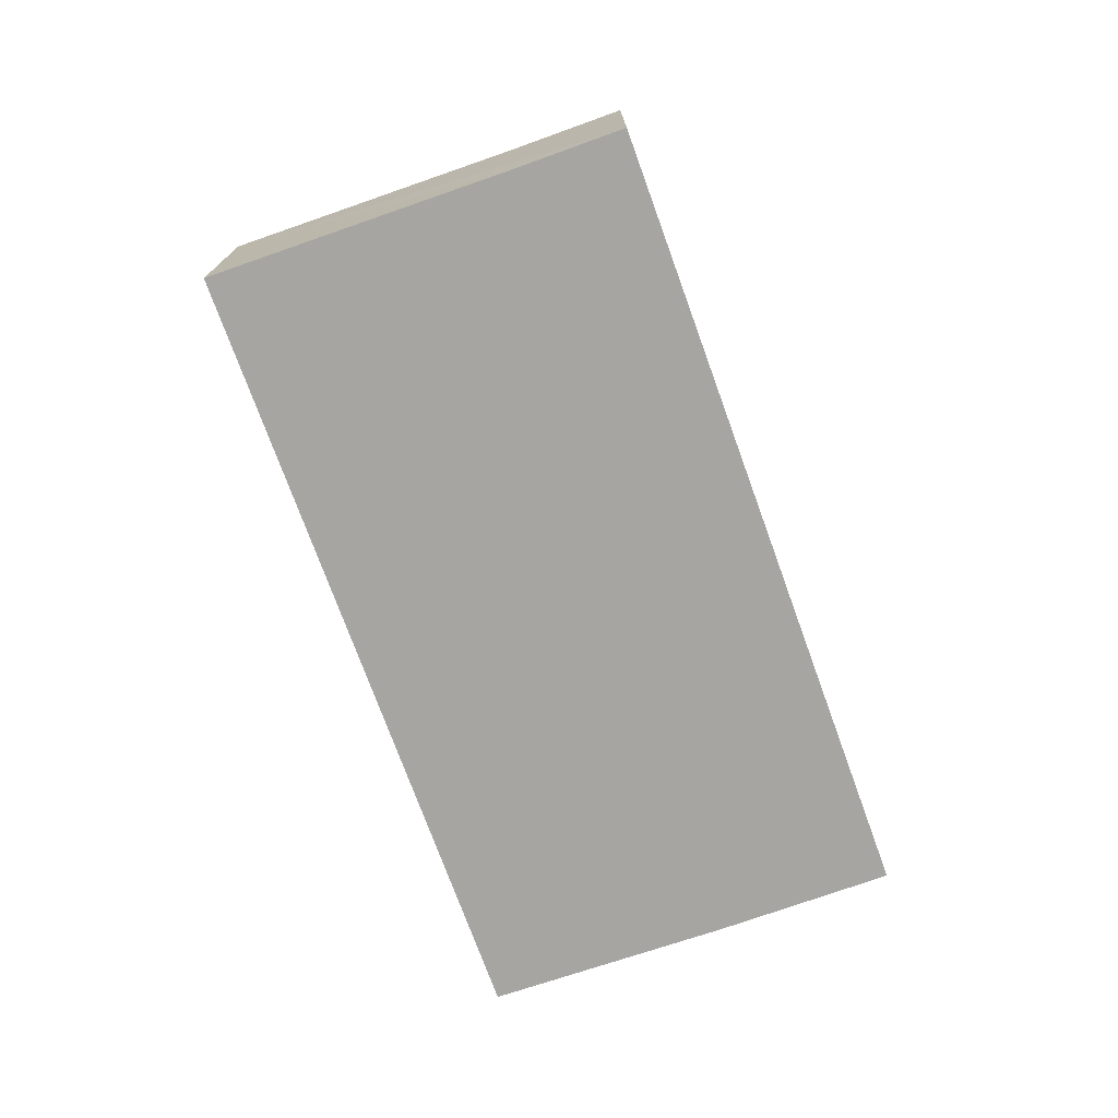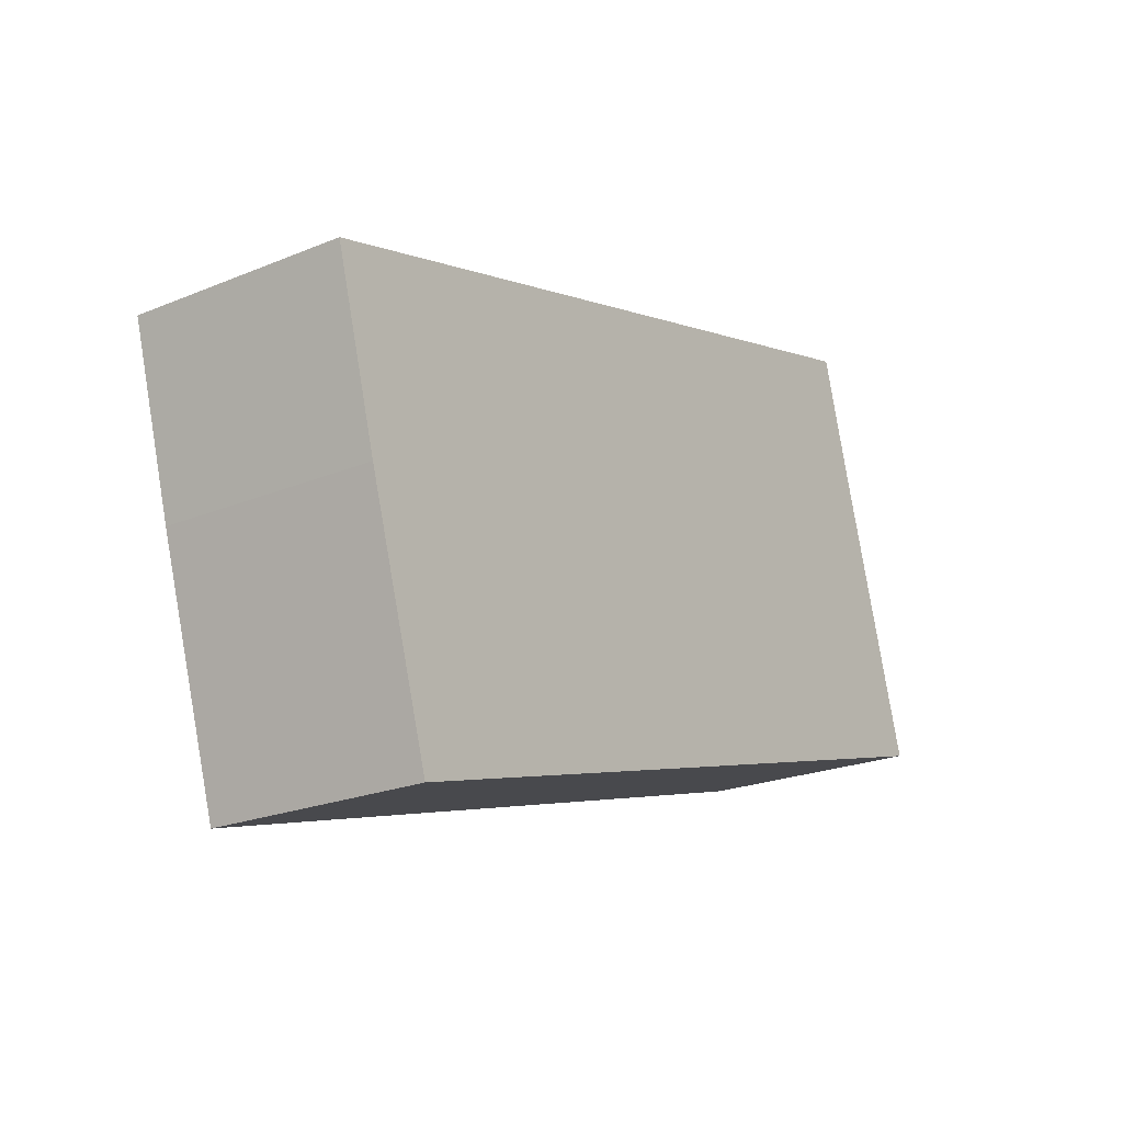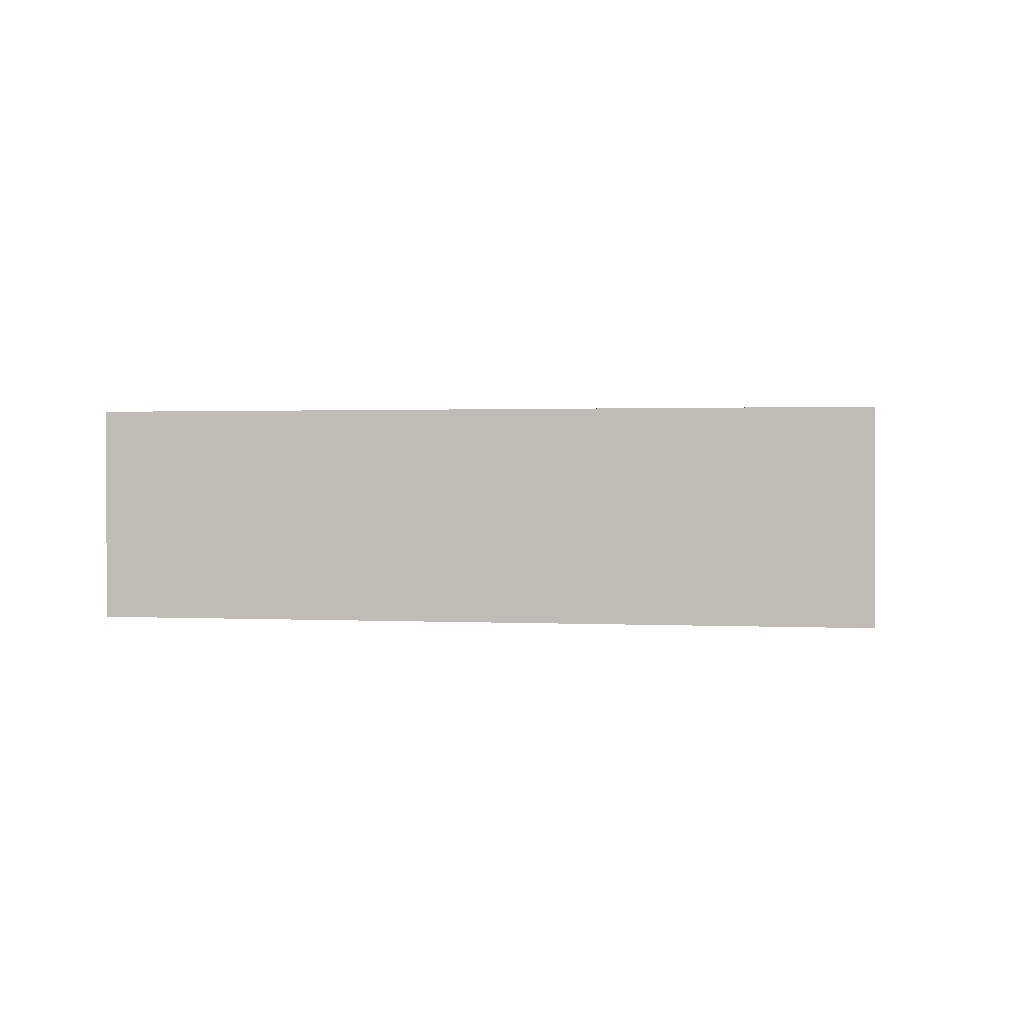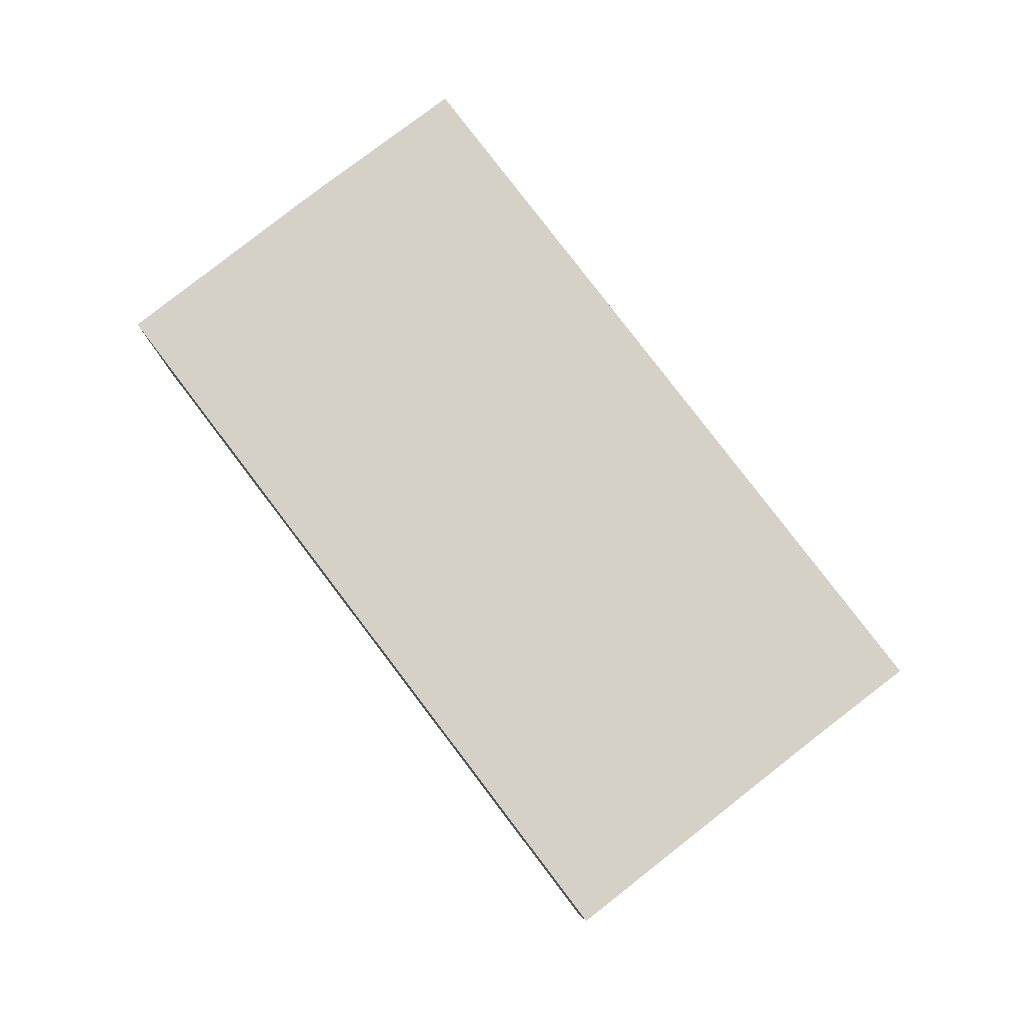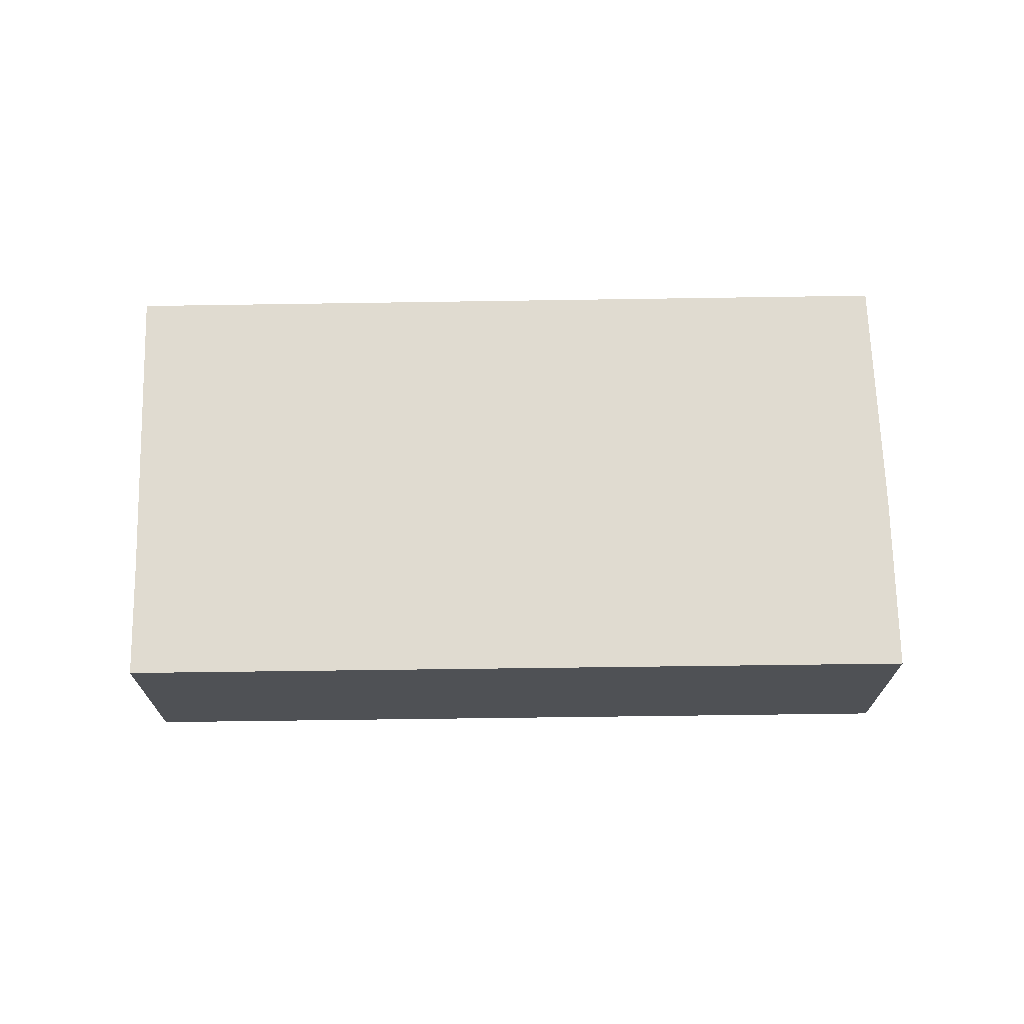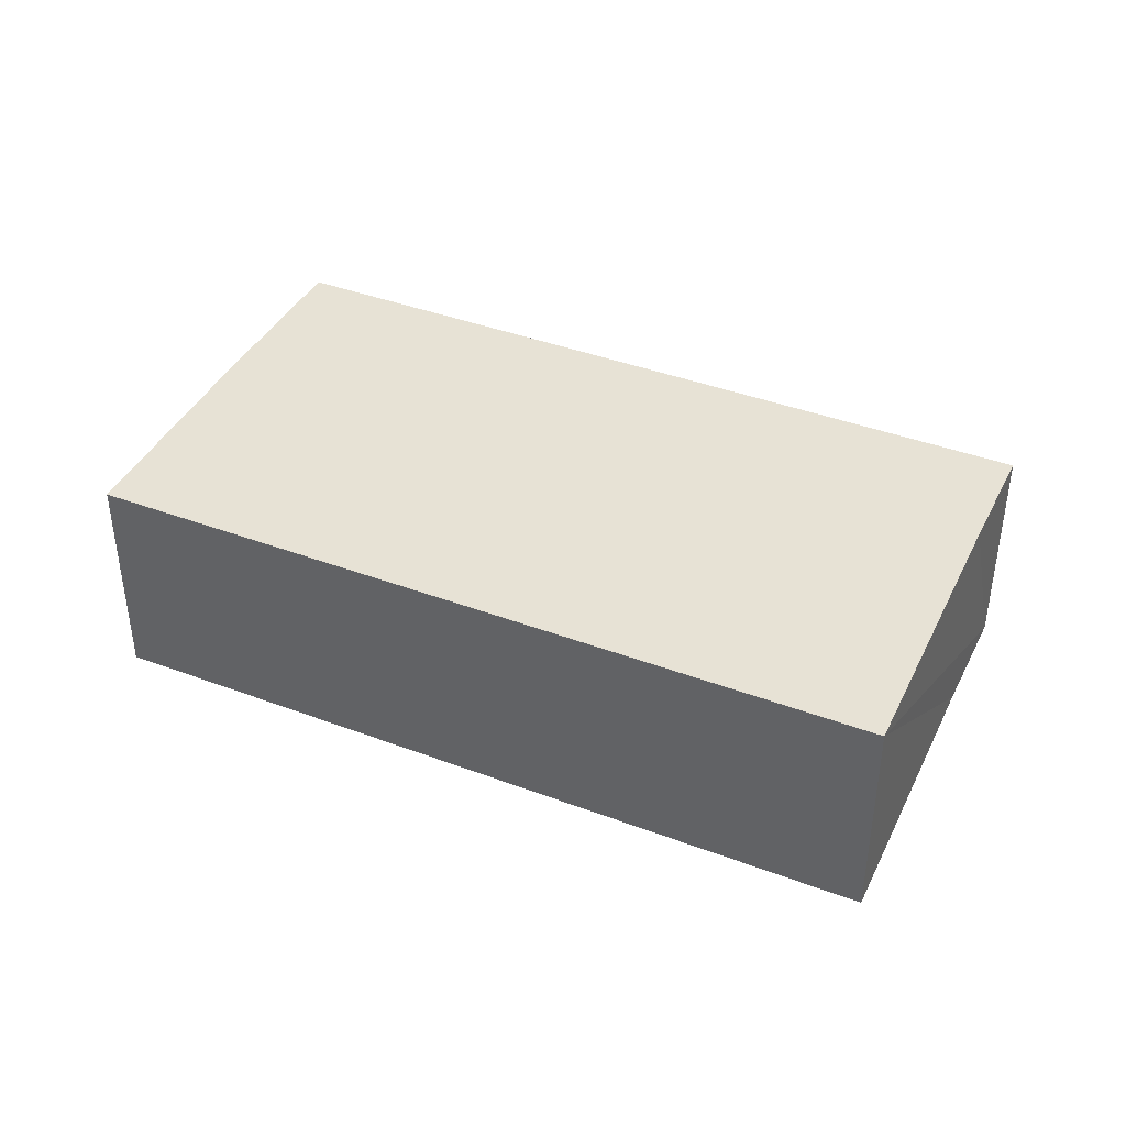
<metadata>
{"format":"obj","ext":"obj","renderer":"f3d","projection":"perspective","resolution":1024,"background":"white","views":[{"elev":-73.6,"azim":-54.5,"up":"+Y"},{"elev":-22.2,"azim":125.6,"up":"+Z"},{"elev":1.1,"azim":-153.4,"up":"+Y"},{"elev":79.7,"azim":-111.6,"up":"+Y"},{"elev":70.2,"azim":14.8,"up":"+Y"},{"elev":40.1,"azim":-139.4,"up":"+Y"}]}
</metadata>
<code>
v  0.049 3.333 -0.014
v  12.83 3.333 0.02
v  11.82 3.333 -3.326
v  12.91 3.333 0.284
v  12.99 3.333 0.565
v  13.65 3.333 2.91
v  1.305 3.333 4.447
v  1.799 3.333 6.204
v  0 3.333 2.041e-16
v  1.799 -3.799e-16 6.204
v  13.65 -1.782e-16 2.91
v  12.91 -1.739e-17 0.284
v  12.99 -3.46e-17 0.565
v  11.82 2.037e-16 -3.326
v  12.83 -1.225e-18 0.02
v  0.049 8.573e-19 -0.014
v  0 0 0
v  1.305 -2.723e-16 4.447
g defaultobject
f 1 2 3
f 2 1 4
f 4 1 5
f 5 1 6
f 6 1 7
f 6 7 8
f 7 1 9
f 10 6 8
f 6 10 11
f 11 5 6
f 5 11 4
f 4 11 12
f 12 11 13
f 12 2 4
f 2 12 3
f 3 12 14
f 14 12 15
f 14 1 3
f 1 14 16
f 1 16 9
f 9 16 17
f 7 10 8
f 10 7 9
f 10 9 18
f 18 9 17
f 14 17 16
f 17 14 18
f 18 14 15
f 18 15 12
f 18 12 13
f 18 13 11
f 18 11 10

</code>
